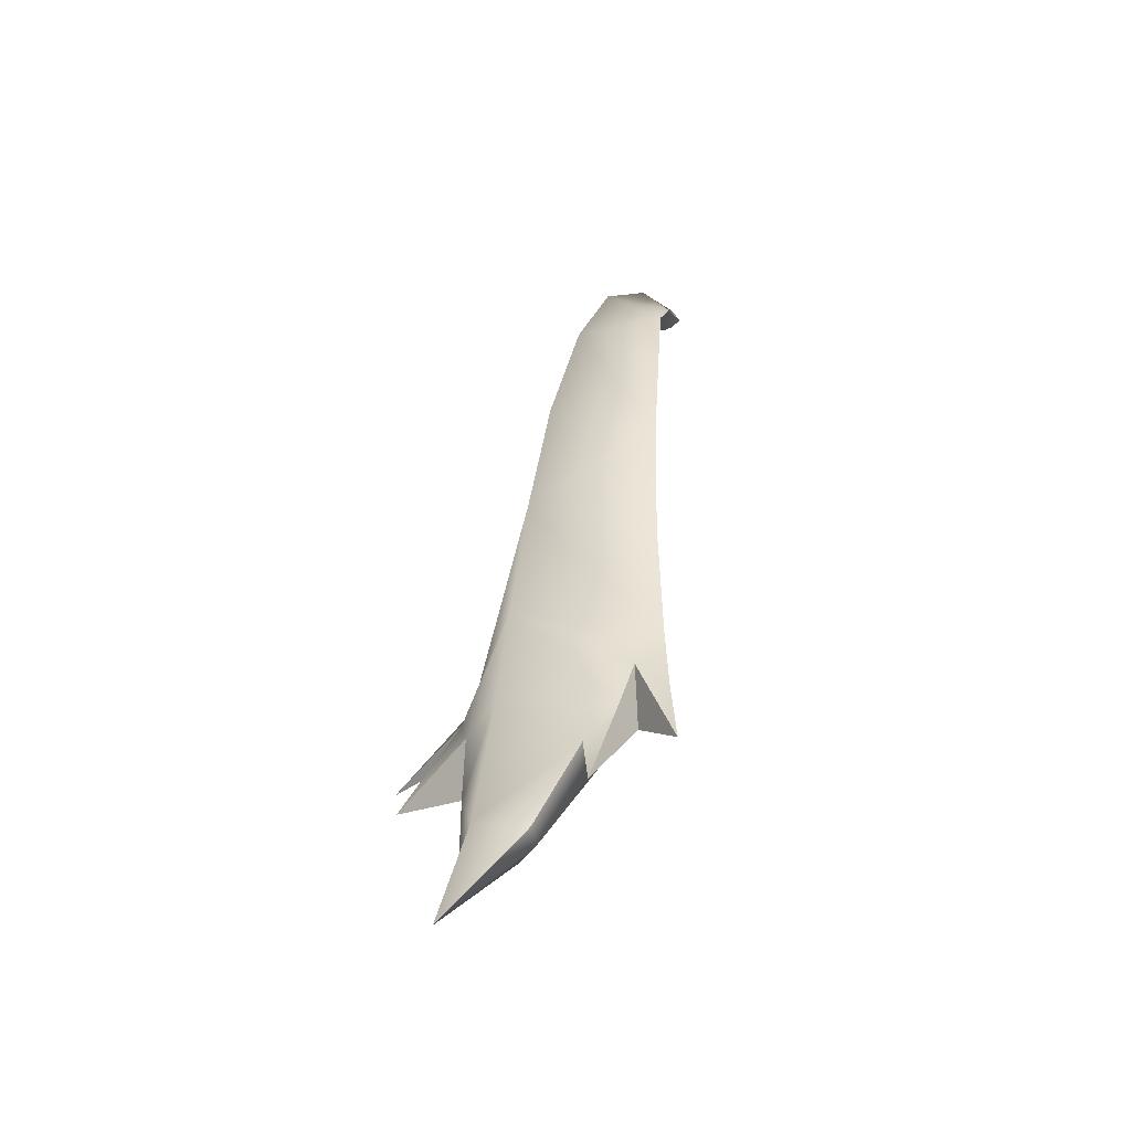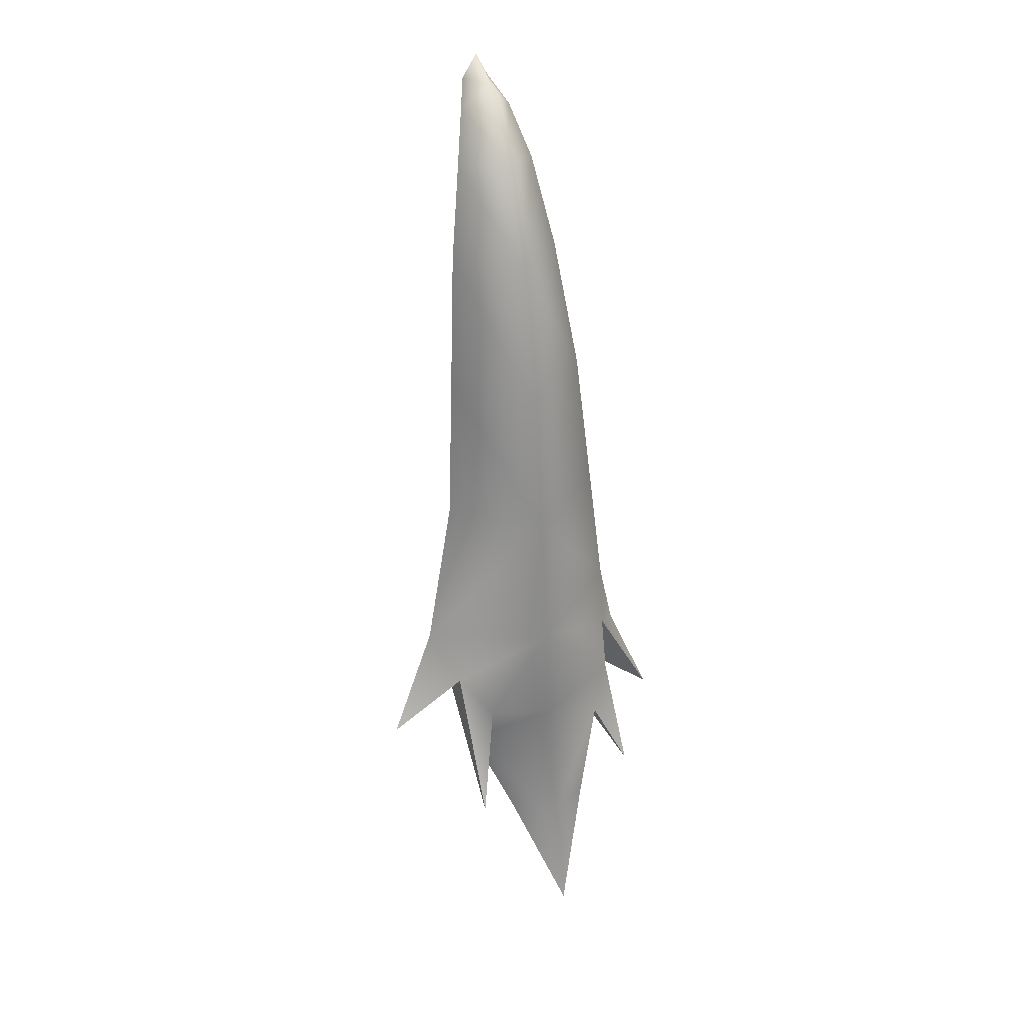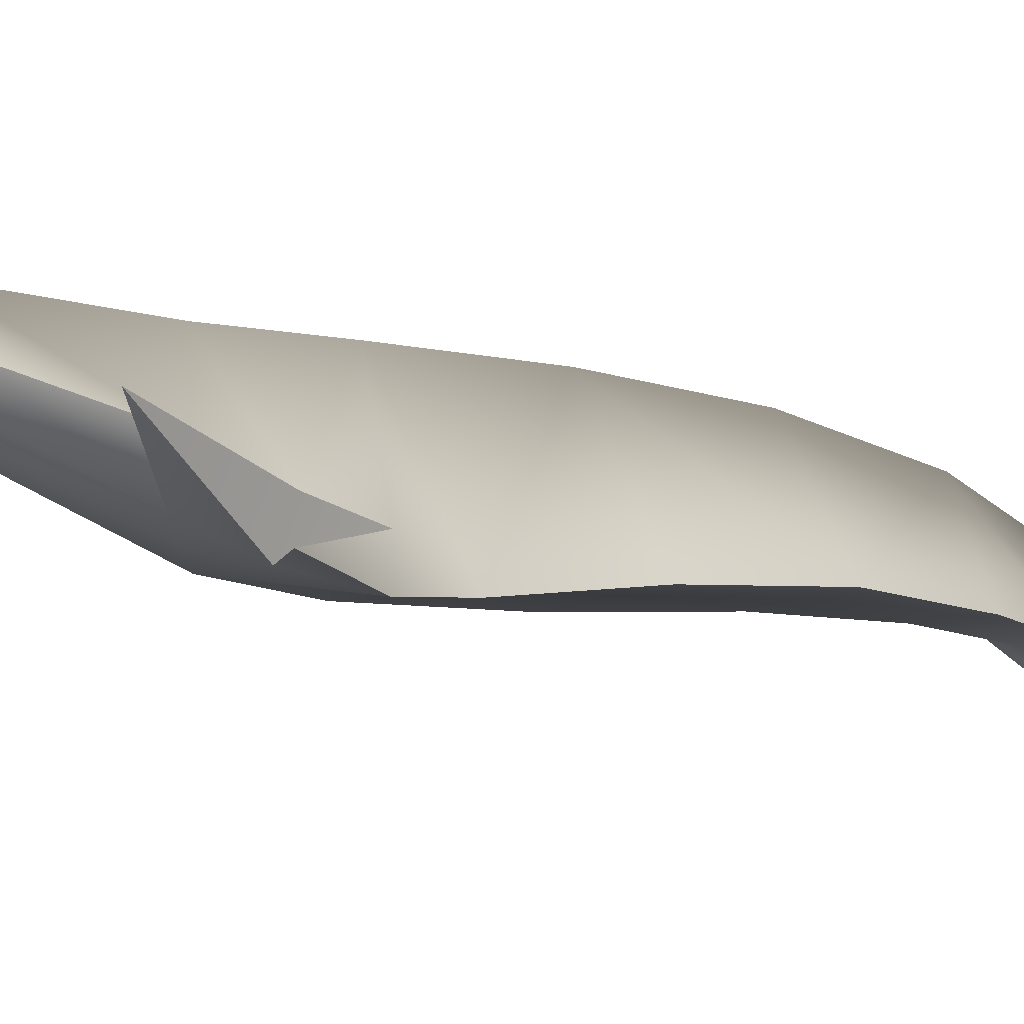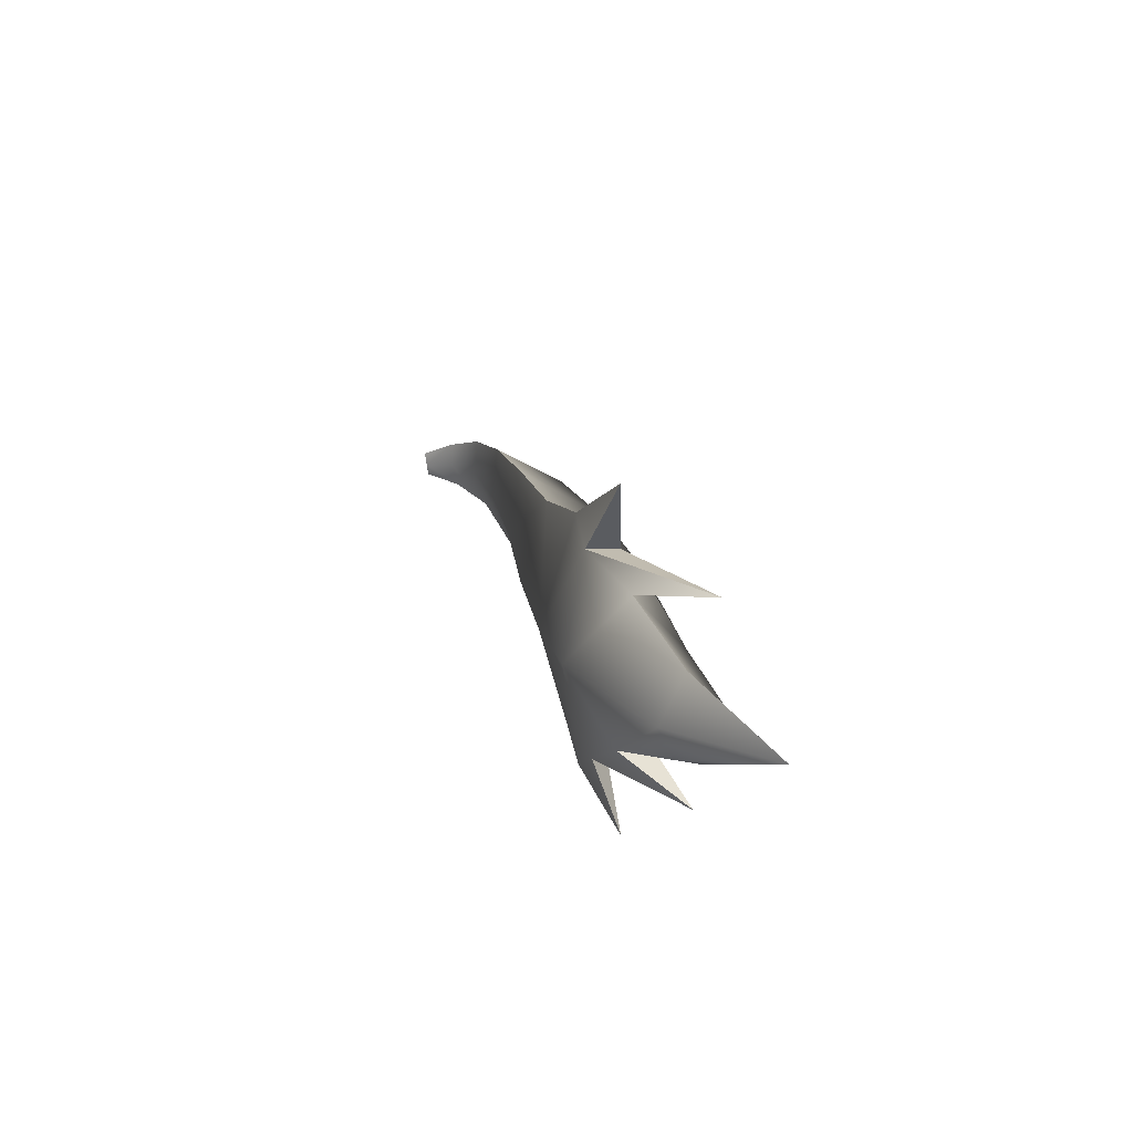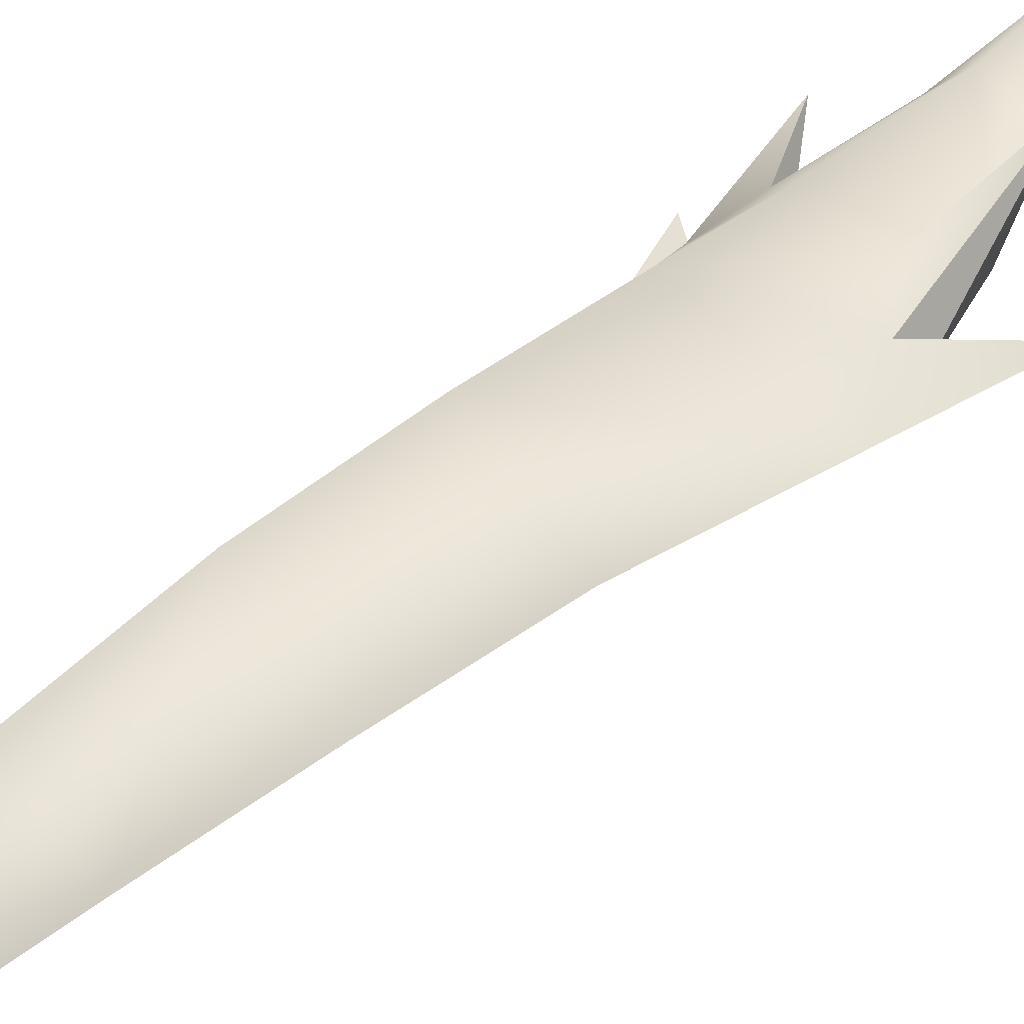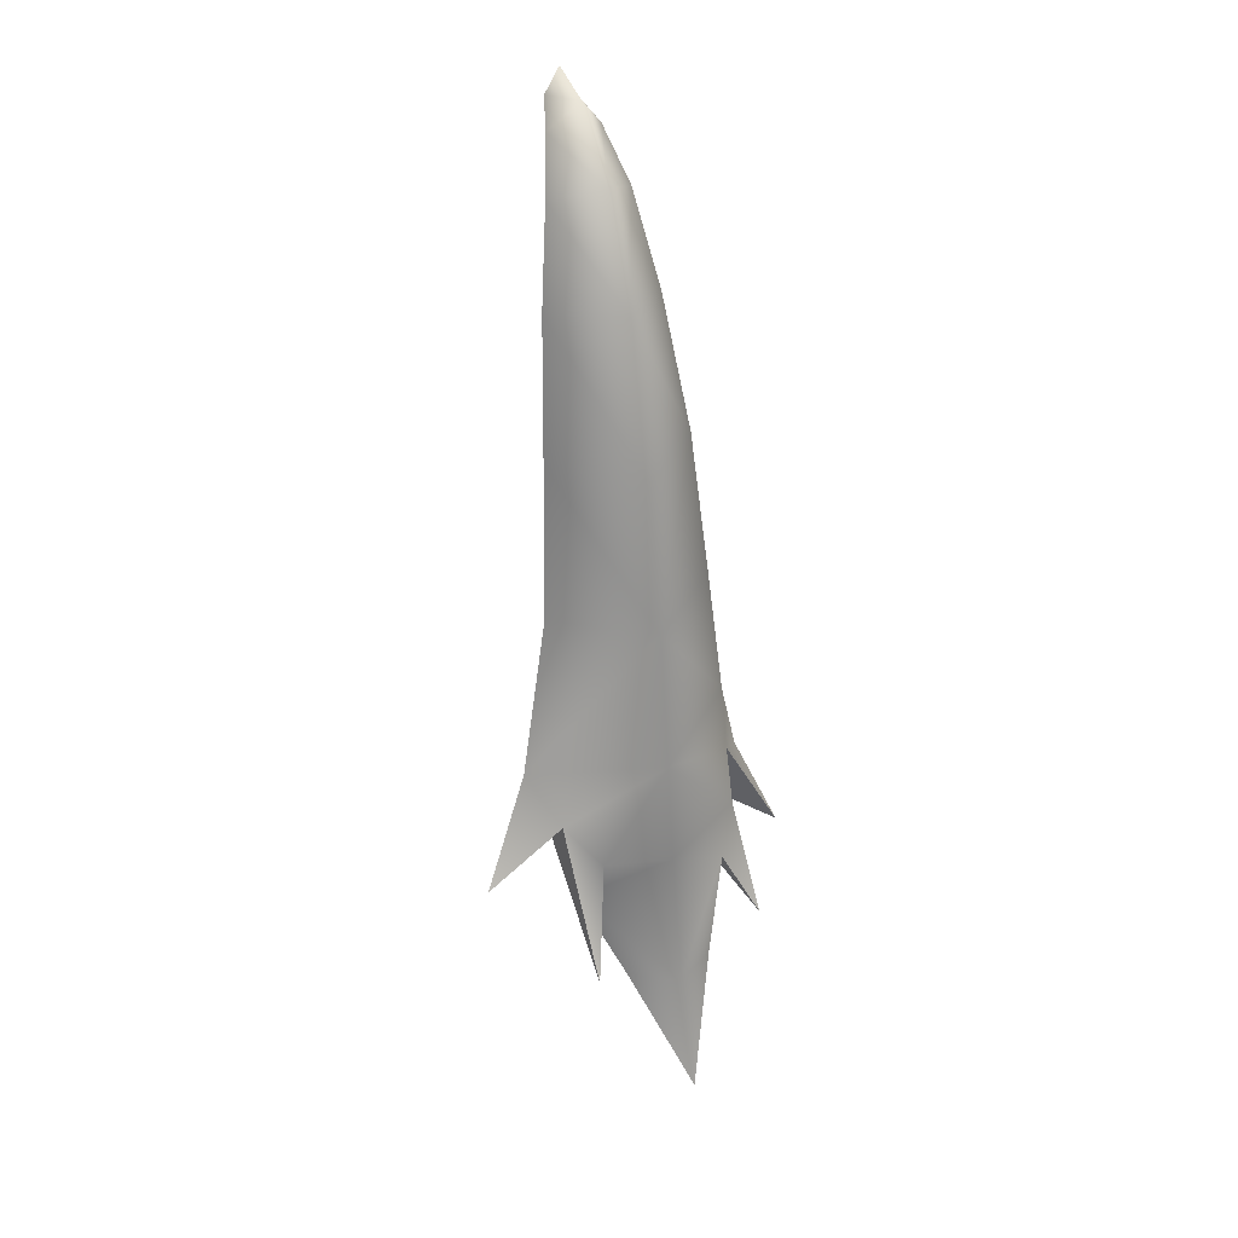
<metadata>
{"format":"obj","ext":"obj","renderer":"f3d","projection":"perspective","resolution":1024,"background":"white","views":[{"elev":-36.4,"azim":-137.7,"up":"+Z"},{"elev":39.8,"azim":163.6,"up":"+Z"},{"elev":8.0,"azim":-134.4,"up":"+Y"},{"elev":-69.2,"azim":97.6,"up":"+Z"},{"elev":26.7,"azim":45.9,"up":"+Y"},{"elev":38.4,"azim":159.0,"up":"+Z"}]}
</metadata>
<code>
g NPC_Bone_TailA_003_LOD3
v -0.02773 0.1839 -0.5337
v -2.895e-05 0.2302 -0.6024
v -2.732e-05 0.2038 -0.5284
v -0.04572 0.1598 -0.4744
v -0.02773 0.1839 -0.5337
v -2.517e-05 0.1859 -0.4365
v 0.0541 0.159 -0.4752
v 0.0291 0.1838 -0.5326
v -2.895e-05 0.2302 -0.6024
v 0.04029 0.1707 -0.442
v -2.599e-05 0.1756 -0.3682
v -0.05936 0.1425 -0.446
v -0.04572 0.1598 -0.4744
v -2.692e-05 0.1606 -0.2764
v 0.07747 0.1298 -0.3879
v -0.06569 0.1052 -0.3803
v -0.06022 0.1282 -0.411
v 0.0541 0.159 -0.4752
v 0.04029 0.1707 -0.442
v 0.04029 0.1707 -0.442
v 0.06123 0.1544 -0.417
v -0.06022 0.1282 -0.411
v -0.05936 0.1425 -0.446
v 0.06123 0.1544 -0.417
v 0.07747 0.1298 -0.3879
v -0.05663 0.09805 -0.2887
v -0.06569 0.1052 -0.3803
v 0.07747 0.1298 -0.3879
v 0.05392 0.1077 -0.2889
v -0.04831 0.08545 -0.1918
v -0.05663 0.09805 -0.2887
v -2.683e-05 0.1398 -0.1809
v 0.045 0.08693 -0.1915
v 0.05392 0.1077 -0.2889
v 0.03649 0.06589 -0.104
v 0.045 0.08693 -0.1915
v -2.638e-05 0.1099 -0.0898
v -0.04831 0.08545 -0.1918
v -0.03663 0.06467 -0.1043
v -0.02508 0.04622 -0.04457
v -0.03663 0.06467 -0.1043
v -3.466e-05 0.07688 -0.02803
v 0.02645 0.04674 -0.04456
v 0.03649 0.06589 -0.104
v -0.01571 0.02373 -0.01494
v -0.02508 0.04622 -0.04457
v 1.895e-06 0.0352 0.005766
v 0.01763 0.02401 -0.01479
v 0.02645 0.04674 -0.04456
v -0.007531 0.0006574 -0.004128
v -0.01571 0.02373 -0.01494
v -2.434e-05 -0.0006136 0.01137
v 0.00998 0.0006572 -0.004097
v 0.01763 0.02401 -0.01479
v -0.04038 0.1376 -0.4787
v -0.04572 0.1598 -0.4744
v -0.06583 0.178 -0.515
v -0.06022 0.1282 -0.411
v -0.09565 0.1336 -0.4801
v -0.05625 0.1216 -0.4534
v -0.06569 0.1052 -0.3803
v -0.07343 0.1114 -0.4242
v -0.06022 0.1282 -0.411
v -0.06022 0.1282 -0.411
v -0.07343 0.1114 -0.4242
v -0.09565 0.1336 -0.4801
v -0.05625 0.1216 -0.4534
v -0.05936 0.1425 -0.446
v -0.06022 0.1282 -0.411
v -0.05625 0.1216 -0.4534
v -0.09565 0.1336 -0.4801
v -0.07343 0.1114 -0.4242
v -2.608e-05 0.1641 -0.5392
v 0.0291 0.1838 -0.5326
v -2.895e-05 0.2302 -0.6024
v -2.39e-05 0.1111 -0.4356
v 0.0541 0.159 -0.4752
v -0.04038 0.1376 -0.4787
v 0.0541 0.159 -0.4752
v 0.0291 0.1838 -0.5326
v 0.0541 0.159 -0.4752
v 0.06595 0.1335 -0.4225
v -0.05625 0.1216 -0.4534
v -0.07343 0.1114 -0.4242
v -0.05625 0.1216 -0.4534
v -0.04038 0.1376 -0.4787
v -0.07343 0.1114 -0.4242
v -0.06569 0.1052 -0.3803
v 0.001281 0.09658 -0.3812
v 0.06595 0.1335 -0.4225
v 0.07747 0.1298 -0.3879
v 0.06595 0.1335 -0.4225
v -2.895e-05 0.2302 -0.6024
v -0.02131 0.1713 -0.5375
v -0.04038 0.1376 -0.4787
v -2.895e-05 0.2302 -0.6024
v -0.02773 0.1839 -0.5337
v -0.04038 0.1376 -0.4787
v -0.02773 0.1839 -0.5337
v -0.04572 0.1598 -0.4744
v 0.0541 0.159 -0.4752
v 0.05749 0.2086 -0.5043
v 0.04029 0.1707 -0.442
v 0.06595 0.1335 -0.4225
v 0.07747 0.1298 -0.3879
v 0.1131 0.1601 -0.4493
v 0.07747 0.1298 -0.3879
v 0.06123 0.1544 -0.417
v 0.1131 0.1601 -0.4493
v 0.06123 0.1544 -0.417
v 0.06595 0.1335 -0.4225
v 0.1131 0.1601 -0.4493
v -0.05625 0.1216 -0.4534
v -0.06583 0.178 -0.515
v -0.05936 0.1425 -0.446
v 0.04029 0.1707 -0.442
v 0.05749 0.2086 -0.5043
v 0.06123 0.1544 -0.417
v 0.05749 0.2086 -0.5043
v 0.06595 0.1335 -0.4225
v 0.06123 0.1544 -0.417
v -0.05625 0.1216 -0.4534
v -0.04038 0.1376 -0.4787
v -0.06583 0.178 -0.515
v -0.04572 0.1598 -0.4744
v -0.05936 0.1425 -0.446
v -0.06583 0.178 -0.515
v 0.0541 0.159 -0.4752
v 0.06595 0.1335 -0.4225
v 0.05749 0.2086 -0.5043
v 0.0008187 0.04235 -0.04705
v -0.03663 0.06467 -0.1043
v -0.02508 0.04622 -0.04457
v 0.0008137 0.05747 -0.1073
v 0.03649 0.06589 -0.104
v 0.02645 0.04674 -0.04456
v -0.04831 0.08545 -0.1918
v -0.03663 0.06467 -0.1043
v 0.0004495 0.07182 -0.1937
v 0.03649 0.06589 -0.104
v 0.045 0.08693 -0.1915
v 0.045 0.08693 -0.1915
v 0.05392 0.1077 -0.2889
v 0.0005641 0.08307 -0.2932
v -0.02508 0.04622 -0.04457
v 0.0008167 0.02221 -0.01731
v -0.01571 0.02373 -0.01494
v 0.02645 0.04674 -0.04456
v 0.01763 0.02401 -0.01479
v 0.001281 0.09658 -0.3812
v -0.05663 0.09805 -0.2887
v -0.06569 0.1052 -0.3803
v 0.05392 0.1077 -0.2889
v 0.07747 0.1298 -0.3879
v -0.01571 0.02373 -0.01494
v 0.000815 0.000869 -0.006692
v -0.007531 0.0006574 -0.004128
v 0.01763 0.02401 -0.01479
v 0.00998 0.0006572 -0.004097
v 0.0005641 0.08307 -0.2932
v -0.05663 0.09805 -0.2887
v -0.04831 0.08545 -0.1918
v 0.0004495 0.07182 -0.1937
g NPC_Bone_TailA_003_LOD3_0
f 3 2 1
f 3 5 4
f 6 3 4
f 6 7 3
f 7 8 3
f 9 3 8
f 6 11 10
f 6 12 11
f 13 12 6
f 15 11 14
f 11 16 14
f 11 17 16
f 19 18 6
f 11 21 20
f 23 22 11
f 25 24 11
f 27 26 14
f 29 28 14
f 14 31 30
f 32 14 30
f 14 32 33
f 34 14 33
f 36 32 35
f 32 37 35
f 32 38 37
f 38 39 37
f 41 40 37
f 40 42 37
f 37 42 43
f 44 37 43
f 46 45 42
f 45 47 42
f 42 47 48
f 49 42 48
f 47 51 50
f 52 47 50
f 52 53 47
f 53 54 47
f 57 56 55
f 60 59 58
f 63 62 61
f 66 65 64
f 69 68 67
f 72 71 70
f 75 74 73
f 77 76 73
f 76 78 73
f 80 79 73
f 82 76 81
f 76 84 83
f 86 76 85
f 88 87 76
f 89 88 76
f 76 90 89
f 92 91 89
f 94 93 73
f 95 94 73
f 97 96 94
f 99 94 98
f 100 99 98
f 103 102 101
f 106 105 104
f 109 108 107
f 112 111 110
f 115 114 113
f 118 117 116
f 121 120 119
f 124 123 122
f 127 126 125
f 130 129 128
f 133 132 131
f 132 134 131
f 131 134 135
f 136 131 135
f 138 137 134
f 137 139 134
f 134 139 140
f 139 141 140
f 143 142 139
f 144 143 139
f 131 146 145
f 146 147 145
f 131 148 146
f 148 149 146
f 144 151 150
f 151 152 150
f 144 150 153
f 150 154 153
f 146 156 155
f 156 157 155
f 156 146 158
f 159 156 158
f 162 161 160
f 163 162 160

</code>
